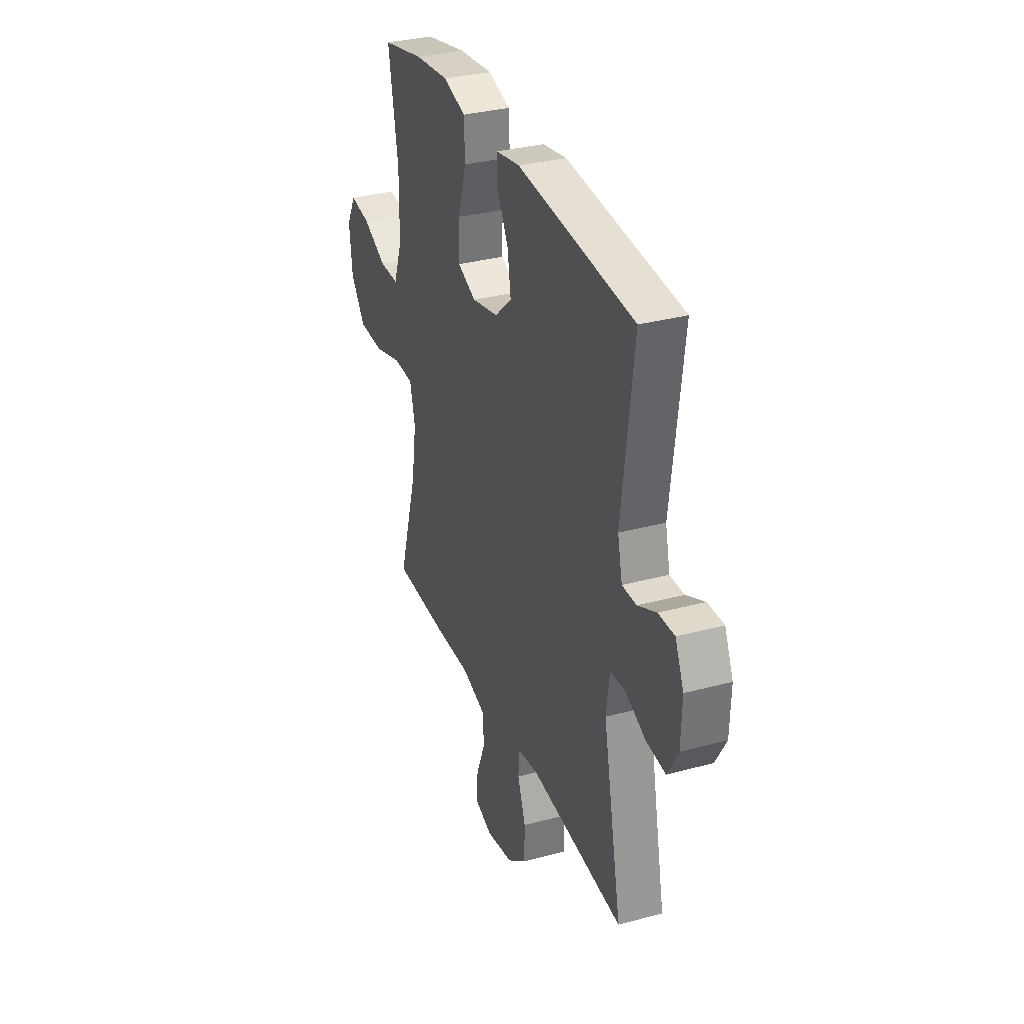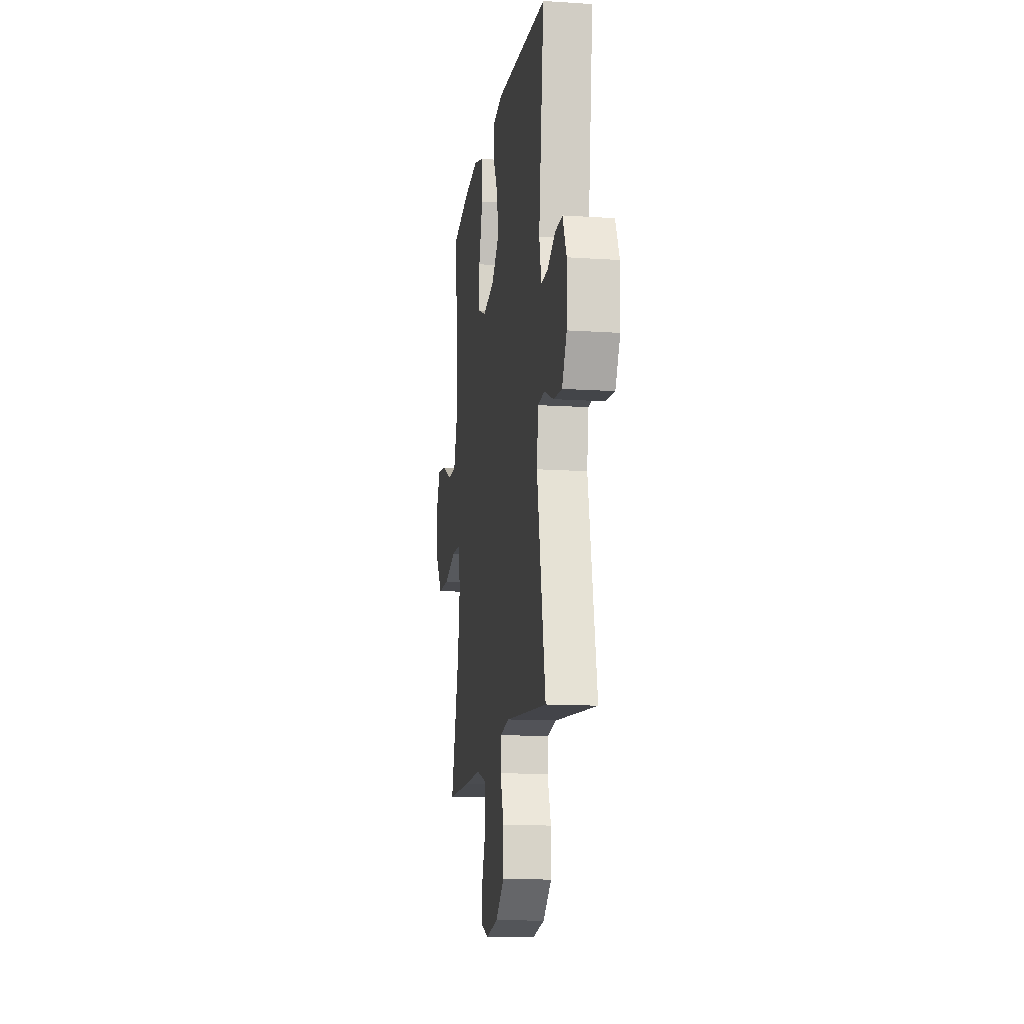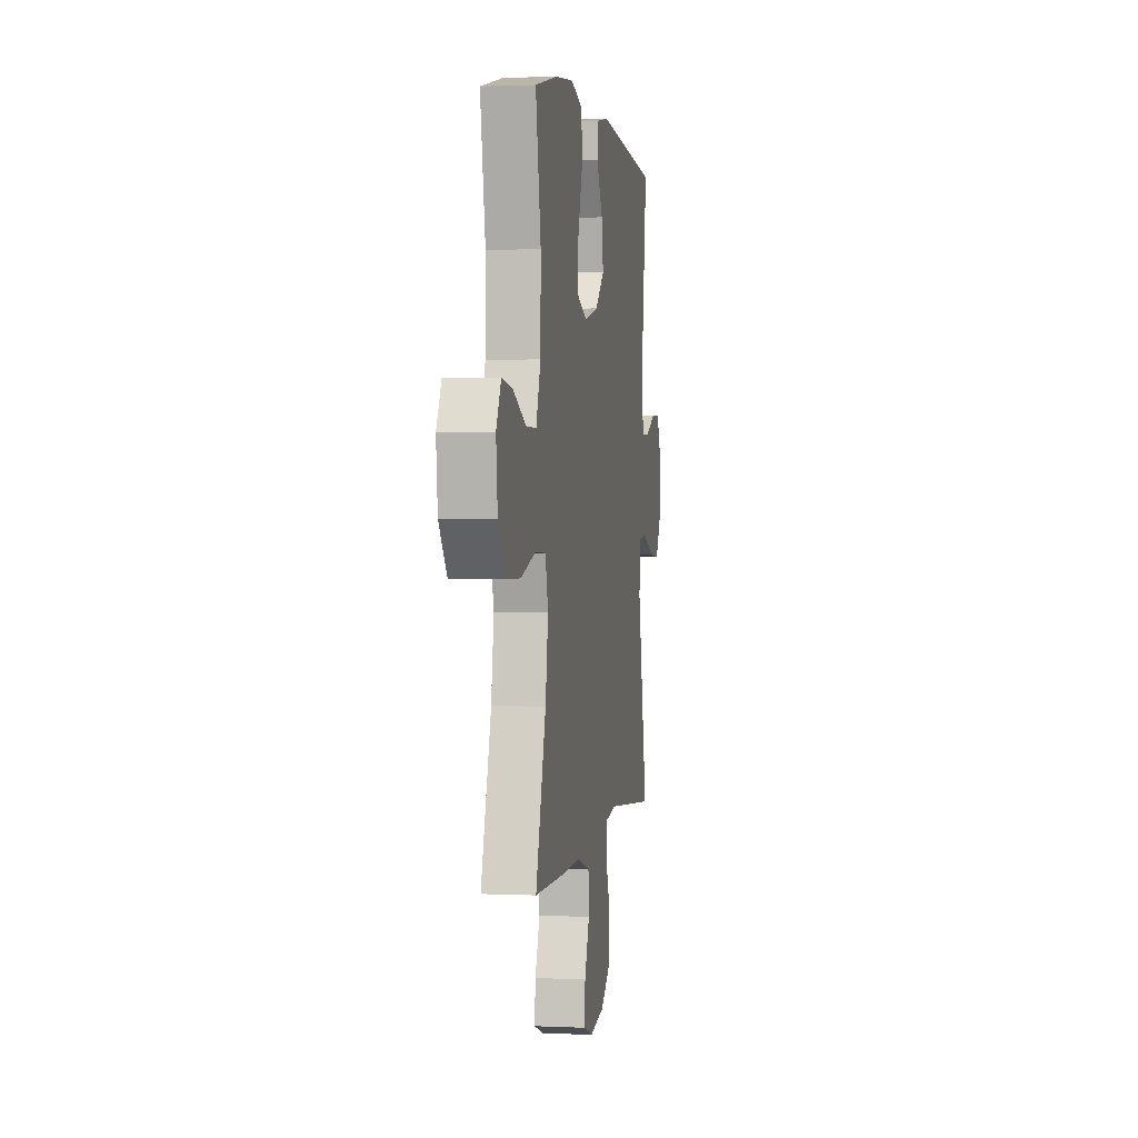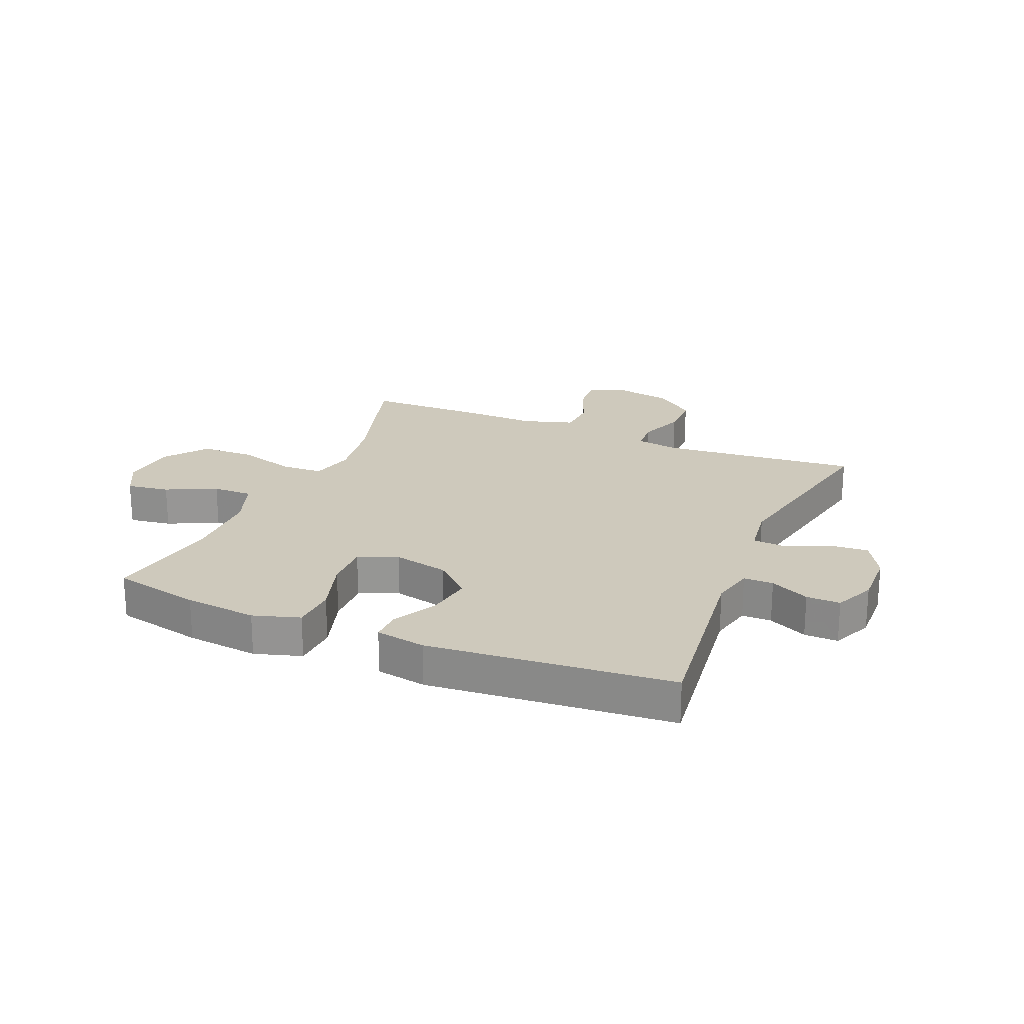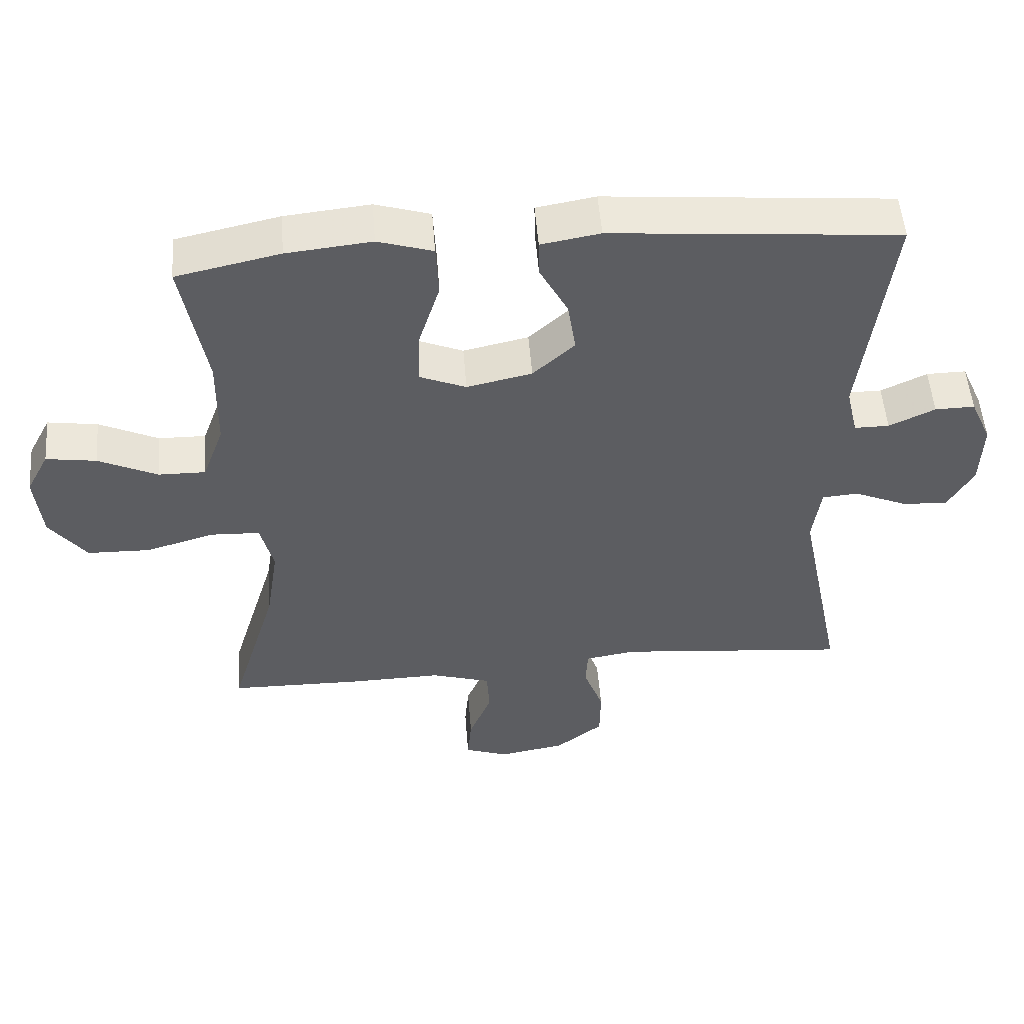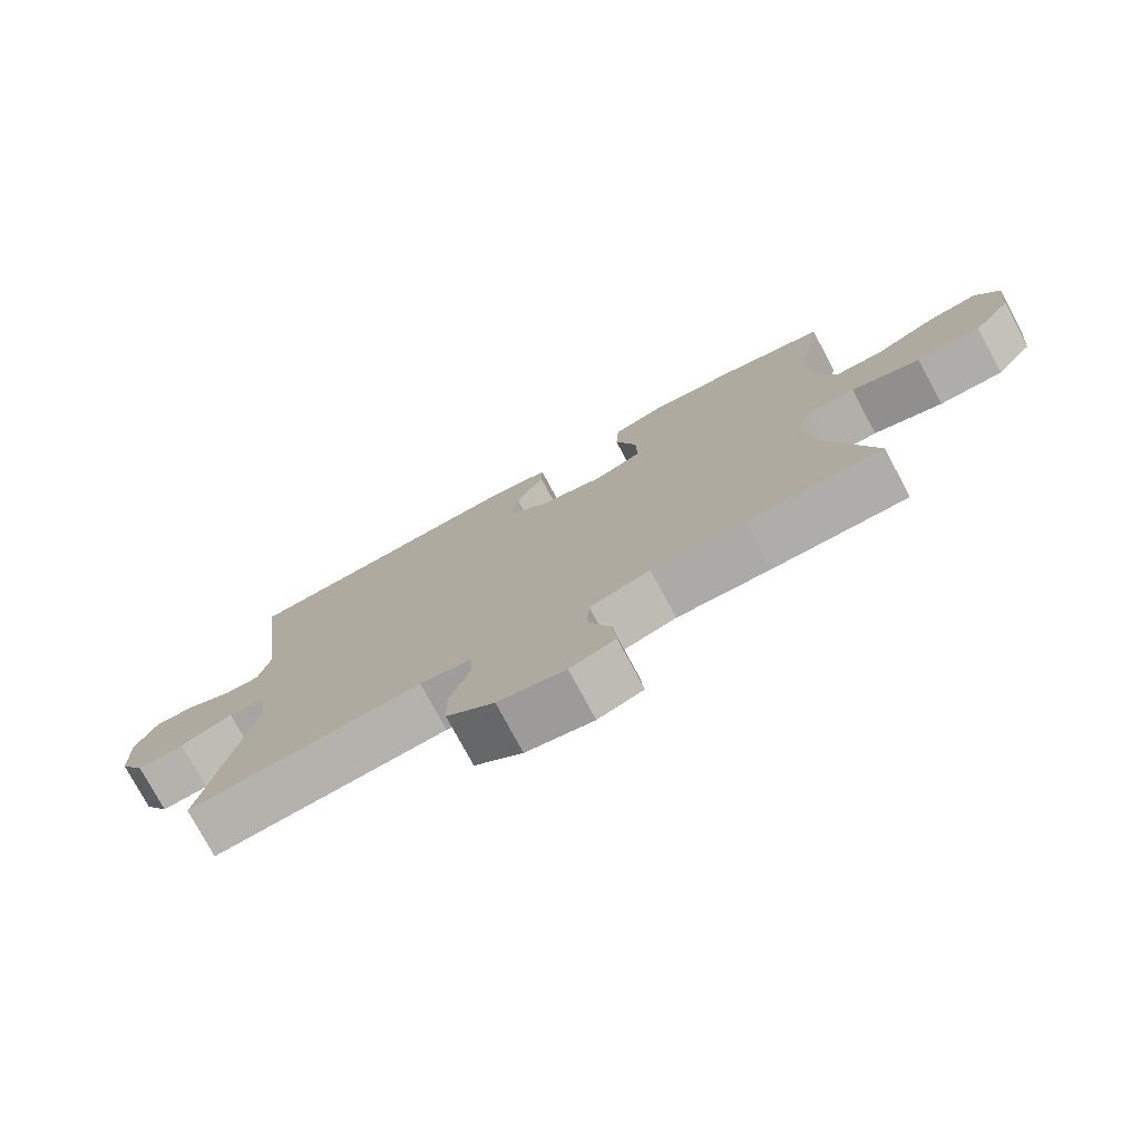
<metadata>
{"format":"obj","ext":"obj","renderer":"f3d","projection":"perspective","resolution":1024,"background":"white","views":[{"elev":32.7,"azim":69.4,"up":"+Z"},{"elev":-13.7,"azim":81.6,"up":"+Z"},{"elev":1.8,"azim":-80.6,"up":"+Z"},{"elev":22.3,"azim":22.9,"up":"+Y"},{"elev":52.3,"azim":-4.5,"up":"+Z"},{"elev":-76.6,"azim":-151.8,"up":"+Z"}]}
</metadata>
<code>
v 0.5 0.07 -0.5
v 0.161 0.07 -0.468
v 0.087 0.07 -0.48
v 0.084 0.07 -0.536
v 0.113 0.07 -0.615
v 0.112 0.07 -0.693
v 0.043 0.07 -0.747
v -0.054 0.07 -0.765
v -0.119 0.07 -0.742
v -0.113 0.07 -0.676
v -0.08 0.07 -0.594
v -0.084 0.07 -0.527
v -0.171 0.07 -0.5
v -0.305 0.07 -0.503
v -0.5 0.07 -0.5
v -0.431 0.07 -0.271
v -0.413 0.07 -0.153
v -0.432 0.07 -0.077
v -0.504 0.07 -0.074
v -0.603 0.07 -0.103
v -0.695 0.07 -0.101
v -0.749 0.07 -0.03
v -0.759 0.07 0.069
v -0.726 0.07 0.132
v -0.653 0.07 0.121
v -0.567 0.07 0.08
v -0.498 0.07 0.079
v -0.467 0.07 0.165
v -0.465 0.07 0.302
v -0.5 0.07 0.5
v -0.349 0.07 0.533
v -0.225 0.07 0.546
v -0.145 0.07 0.521
v -0.141 0.07 0.444
v -0.172 0.07 0.345
v -0.174 0.07 0.265
v -0.107 0.07 0.237
v -0.012 0.07 0.258
v 0.049 0.07 0.314
v 0.037 0.07 0.391
v -0.004 0.07 0.468
v -0.005 0.07 0.522
v 0.081 0.07 0.537
v 0.5 0.07 0.5
v 0.458 0.07 0.164
v 0.475 0.07 0.09
v 0.526 0.07 0.09
v 0.593 0.07 0.122
v 0.651 0.07 0.123
v 0.682 0.07 0.054
v 0.679 0.07 -0.044
v 0.641 0.07 -0.111
v 0.573 0.07 -0.105
v 0.497 0.07 -0.072
v 0.444 0.07 -0.076
v 0.432 0.07 -0.164
v 0.5 0 -0.5
v 0.161 0 -0.468
v 0.087 0 -0.48
v 0.084 0 -0.536
v 0.113 0 -0.615
v 0.112 0 -0.693
v 0.043 0 -0.747
v -0.054 0 -0.765
v -0.119 0 -0.742
v -0.113 0 -0.676
v -0.08 0 -0.594
v -0.084 0 -0.527
v -0.171 0 -0.5
v -0.305 0 -0.503
v -0.5 0 -0.5
v -0.431 0 -0.271
v -0.413 0 -0.153
v -0.432 0 -0.077
v -0.504 0 -0.074
v -0.603 0 -0.103
v -0.695 0 -0.101
v -0.749 0 -0.03
v -0.759 0 0.069
v -0.726 0 0.132
v -0.653 0 0.121
v -0.567 0 0.08
v -0.498 0 0.079
v -0.467 0 0.165
v -0.465 0 0.302
v -0.5 0 0.5
v -0.349 0 0.533
v -0.225 0 0.546
v -0.145 0 0.521
v -0.141 0 0.444
v -0.172 0 0.345
v -0.174 0 0.265
v -0.107 0 0.237
v -0.012 0 0.258
v 0.049 0 0.314
v 0.037 0 0.391
v -0.004 0 0.468
v -0.005 0 0.522
v 0.081 0 0.537
v 0.5 0 0.5
v 0.458 0 0.164
v 0.475 0 0.09
v 0.526 0 0.09
v 0.593 0 0.122
v 0.651 0 0.123
v 0.682 0 0.054
v 0.679 0 -0.044
v 0.641 0 -0.111
v 0.573 0 -0.105
v 0.497 0 -0.072
v 0.444 0 -0.076
v 0.432 0 -0.164
f 52 53 54
f 51 52 54
f 50 51 54
f 49 50 54
f 48 49 54
f 47 48 54
f 46 47 54 55
f 45 46 55
f 43 44 45
f 42 43 45
f 41 42 45
f 40 41 45
f 45 55 56
f 40 45 56
f 39 40 56
f 33 34 35
f 32 33 35
f 31 32 35
f 30 31 35
f 29 30 35
f 28 29 35 36
f 27 28 36 37
f 24 25 26
f 23 24 26
f 22 23 26
f 21 22 26
f 20 21 26
f 19 20 26
f 18 19 26 27
f 13 14 15 16
f 12 13 16 17
f 9 10 11
f 8 9 11
f 7 8 11
f 6 7 11
f 5 6 11
f 4 5 11
f 3 4 11 12
f 56 1 2
f 39 56 2
f 38 39 2
f 38 2 3
f 37 38 3
f 27 37 3
f 18 27 3
f 3 12 17 18
f 110 109 108
f 110 108 107
f 110 107 106
f 110 106 105
f 110 105 104
f 110 104 103
f 111 110 103 102
f 111 102 101
f 101 100 99
f 101 99 98
f 101 98 97
f 101 97 96
f 112 111 101
f 112 101 96
f 112 96 95
f 91 90 89
f 91 89 88
f 91 88 87
f 91 87 86
f 91 86 85
f 92 91 85 84
f 93 92 84 83
f 82 81 80
f 82 80 79
f 82 79 78
f 82 78 77
f 82 77 76
f 82 76 75
f 83 82 75 74
f 72 71 70 69
f 73 72 69 68
f 67 66 65
f 67 65 64
f 67 64 63
f 67 63 62
f 67 62 61
f 67 61 60
f 68 67 60 59
f 58 57 112
f 58 112 95
f 58 95 94
f 59 58 94
f 59 94 93
f 59 93 83
f 59 83 74
f 74 73 68 59
f 1 57 58 2
f 2 58 59 3
f 3 59 60 4
f 4 60 61 5
f 5 61 62 6
f 6 62 63 7
f 7 63 64 8
f 8 64 65 9
f 9 65 66 10
f 10 66 67 11
f 11 67 68 12
f 12 68 69 13
f 13 69 70 14
f 14 70 71 15
f 15 71 72 16
f 16 72 73 17
f 17 73 74 18
f 18 74 75 19
f 19 75 76 20
f 20 76 77 21
f 21 77 78 22
f 22 78 79 23
f 23 79 80 24
f 24 80 81 25
f 25 81 82 26
f 26 82 83 27
f 27 83 84 28
f 28 84 85 29
f 29 85 86 30
f 30 86 87 31
f 31 87 88 32
f 32 88 89 33
f 33 89 90 34
f 34 90 91 35
f 35 91 92 36
f 36 92 93 37
f 37 93 94 38
f 38 94 95 39
f 39 95 96 40
f 40 96 97 41
f 41 97 98 42
f 42 98 99 43
f 43 99 100 44
f 44 100 101 45
f 45 101 102 46
f 46 102 103 47
f 47 103 104 48
f 48 104 105 49
f 49 105 106 50
f 50 106 107 51
f 51 107 108 52
f 52 108 109 53
f 53 109 110 54
f 54 110 111 55
f 55 111 112 56
f 56 112 57 1

</code>
